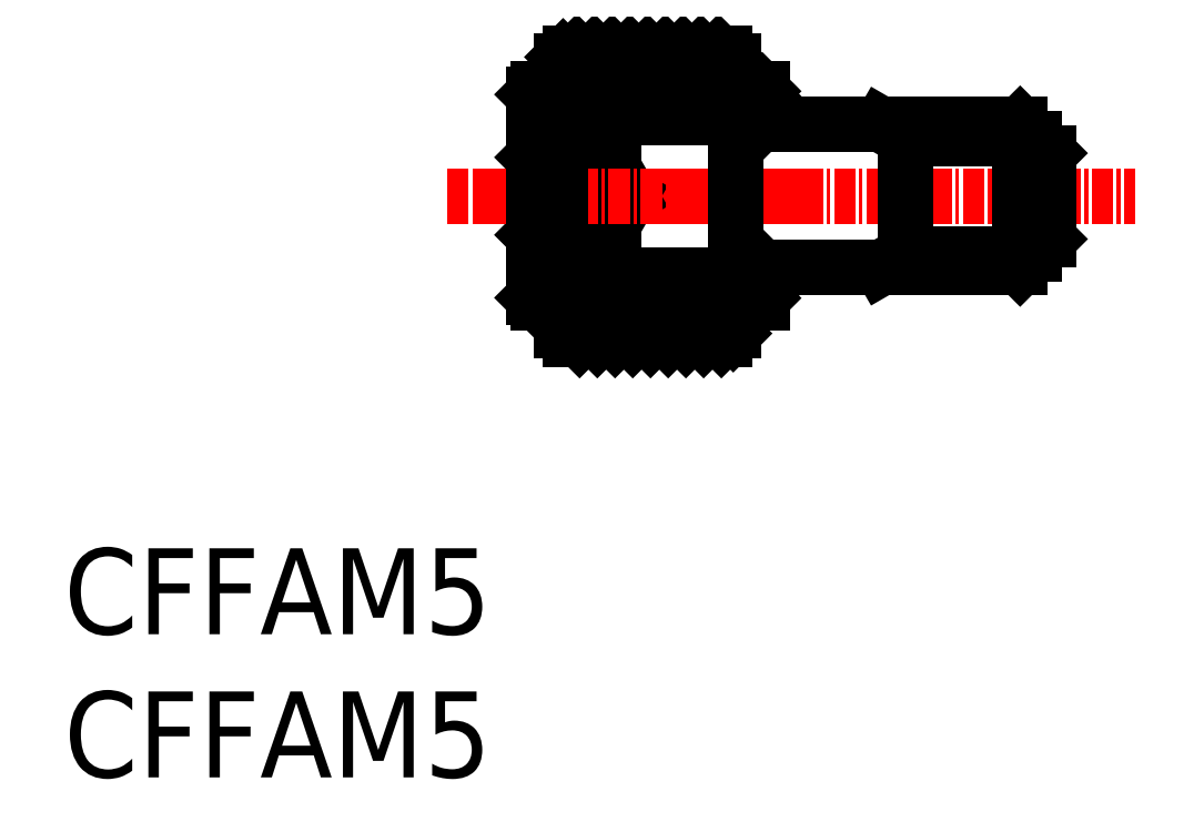
<metadata>
{"format":"dxf","ext":"dxf","renderer":"ezdxf+matplotlib","layout":"modelspace","background":"white","min_lineweight":24,"dpi":150}
</metadata>
<code>
0
SECTION
2
ENTITIES
0
TEXT
8
0
10
44.78
20
37.3
30
0
40
3
1
CFFAM5
11
44.78
21
38.8
31
0
73
     2
0
TEXT
8
0
10
44.78
20
42.3
30
0
40
3
1
CFFAM5
11
44.78
21
43.8
31
0
73
     2
0
LINE
8
CENTER
10
59.17
20
57.6
30
0
11
71.17
21
57.6
31
0
0
LINE
8
0
10
67.63
20
62.6
30
0
11
68.17
21
62.06
31
0
0
LINE
8
0
10
67.02
20
62.6
30
0
11
68.17
21
61.44
31
0
0
LINE
8
0
10
66.4
20
62.6
30
0
11
68.15
21
60.85
31
0
0
LINE
8
0
10
65.78
20
62.6
30
0
11
67.53
21
60.85
31
0
0
LINE
8
0
10
65.16
20
62.6
30
0
11
66.91
21
60.85
31
0
0
LINE
8
0
10
64.54
20
62.6
30
0
11
66.29
21
60.85
31
0
0
LINE
8
0
10
63.92
20
62.6
30
0
11
65.67
21
60.85
31
0
0
LINE
8
0
10
63.3
20
62.6
30
0
11
65.05
21
60.85
31
0
0
LINE
8
0
10
62.68
20
62.6
30
0
11
64.43
21
60.85
31
0
0
LINE
8
0
10
62.21
20
62.45
30
0
11
63.82
21
60.85
31
0
0
LINE
8
0
10
62.17
20
61.88
30
0
11
63.2
21
60.85
31
0
0
LINE
8
0
10
62.17
20
61.26
30
0
11
62.58
21
60.85
31
0
0
LINE
8
0
10
67.84
20
54.35
30
0
11
68.17
21
54.02
31
0
0
LINE
8
0
10
67.22
20
54.35
30
0
11
68.17
21
53.4
31
0
0
LINE
8
0
10
66.6
20
54.35
30
0
11
68.15
21
52.8
31
0
0
LINE
8
0
10
65.99
20
54.35
30
0
11
67.74
21
52.6
31
0
0
LINE
8
0
10
65.37
20
54.35
30
0
11
67.12
21
52.6
31
0
0
LINE
8
0
10
64.75
20
54.35
30
0
11
66.5
21
52.6
31
0
0
LINE
8
0
10
64.13
20
54.35
30
0
11
65.88
21
52.6
31
0
0
LINE
8
0
10
63.51
20
54.35
30
0
11
65.26
21
52.6
31
0
0
LINE
8
0
10
62.89
20
54.35
30
0
11
64.64
21
52.6
31
0
0
LINE
8
0
10
62.27
20
54.35
30
0
11
64.02
21
52.6
31
0
0
LINE
8
0
10
62.17
20
53.83
30
0
11
63.4
21
52.6
31
0
0
LINE
8
0
10
62.17
20
53.21
30
0
11
62.79
21
52.6
31
0
0
ARC
8
0
10
67.87
20
62.3
30
0
40
0.3
50
0
51
90
0
ARC
8
0
10
62.47
20
62.3
30
0
40
0.3
50
90
51
180
0
LINE
8
0
10
67.87
20
62.6
30
0
11
62.47
21
62.6
31
0
0
LINE
8
0
10
62.17
20
60.85
30
0
11
63.27
21
60.85
31
0
0
LINE
8
0
10
62.17
20
54.35
30
0
11
63.27
21
54.35
31
0
0
LINE
8
0
10
67.87
20
52.6
30
0
11
62.47
21
52.6
31
0
0
ARC
8
0
10
67.87
20
52.9
30
0
40
0.3
50
270
51
0
0
ARC
8
0
10
62.47
20
52.9
30
0
40
0.3
50
180
51
270
0
LINE
8
0
10
62.17
20
54.47
30
0
11
62.17
21
52.9
31
0
0
LINE
8
0
10
62.17
20
62.3
30
0
11
62.17
21
60.72
31
0
0
LINE
8
0
10
68.17
20
60.85
30
0
11
68.17
21
62.3
31
0
0
LINE
8
0
10
68.17
20
52.9
30
0
11
68.17
21
54.35
31
0
0
LINE
8
0
10
62.17
20
60.65
30
0
11
62.24
21
60.72
31
0
0
LINE
8
0
10
62.17
20
60.5
30
0
11
62.39
21
60.72
31
0
0
LINE
8
0
10
62.29
20
60.47
30
0
11
62.54
21
60.72
31
0
0
LINE
8
0
10
62.43
20
60.47
30
0
11
62.68
21
60.72
31
0
0
LINE
8
0
10
62.58
20
60.47
30
0
11
62.83
21
60.72
31
0
0
LINE
8
0
10
62.73
20
60.47
30
0
11
62.98
21
60.72
31
0
0
LINE
8
0
10
62.88
20
60.47
30
0
11
63.13
21
60.72
31
0
0
LINE
8
0
10
63.02
20
60.47
30
0
11
63.27
21
60.72
31
0
0
LINE
8
0
10
63.17
20
60.47
30
0
11
63.27
21
60.57
31
0
0
LINE
8
0
10
62.17
20
54.61
30
0
11
62.28
21
54.72
31
0
0
LINE
8
0
10
62.18
20
54.47
30
0
11
62.43
21
54.72
31
0
0
LINE
8
0
10
62.33
20
54.47
30
0
11
62.58
21
54.72
31
0
0
LINE
8
0
10
62.47
20
54.47
30
0
11
62.72
21
54.72
31
0
0
LINE
8
0
10
62.62
20
54.47
30
0
11
62.87
21
54.72
31
0
0
LINE
8
0
10
62.77
20
54.47
30
0
11
63.02
21
54.72
31
0
0
LINE
8
0
10
62.92
20
54.47
30
0
11
63.17
21
54.72
31
0
0
LINE
8
0
10
63.06
20
54.47
30
0
11
63.27
21
54.68
31
0
0
LINE
8
0
10
63.21
20
54.47
30
0
11
63.27
21
54.53
31
0
0
LINE
8
0
10
63.27
20
60.47
30
0
11
62.17
21
60.47
31
0
0
LINE
8
0
10
63.27
20
60.72
30
0
11
62.17
21
60.72
31
0
0
LINE
8
0
10
63.27
20
54.72
30
0
11
62.17
21
54.72
31
0
0
LINE
8
0
10
62.17
20
54.47
30
0
11
63.27
21
54.47
31
0
0
LINE
8
0
10
62.17
20
54.85
30
0
11
62.17
21
54.47
31
0
0
LINE
8
0
10
62.17
20
60.72
30
0
11
62.17
21
60.35
31
0
0
LINE
8
0
10
68.17
20
60.85
30
0
11
63.27
21
60.85
31
0
0
LINE
8
0
10
63.27
20
60.85
30
0
11
63.27
21
60.35
31
0
0
LINE
8
0
10
68.17
20
60.85
30
0
11
68.17
21
60.35
31
0
0
LINE
8
0
10
68.17
20
54.35
30
0
11
63.27
21
54.35
31
0
0
LINE
8
0
10
68.17
20
54.35
30
0
11
68.17
21
54.85
31
0
0
LINE
8
0
10
63.27
20
54.35
30
0
11
63.27
21
54.85
31
0
0
LINE
8
0
10
68.23
20
61.2
30
0
11
68.36
21
61.33
31
0
0
LINE
8
0
10
68.23
20
61.02
30
0
11
68.54
21
61.33
31
0
0
LINE
8
0
10
68.23
20
60.85
30
0
11
68.71
21
61.33
31
0
0
LINE
8
0
10
68.23
20
60.67
30
0
11
68.89
21
61.33
31
0
0
LINE
8
0
10
68.23
20
60.49
30
0
11
69.07
21
61.33
31
0
0
LINE
8
0
10
68.23
20
60.32
30
0
11
69.17
21
61.26
31
0
0
LINE
8
0
10
68.23
20
60.14
30
0
11
69.17
21
61.08
31
0
0
LINE
8
0
10
68.36
20
60.1
30
0
11
69.17
21
60.91
31
0
0
LINE
8
0
10
68.53
20
60.1
30
0
11
69.17
21
60.73
31
0
0
LINE
8
0
10
68.71
20
60.1
30
0
11
69.17
21
60.55
31
0
0
LINE
8
0
10
68.89
20
60.1
30
0
11
69.17
21
60.38
31
0
0
LINE
8
0
10
69.06
20
60.1
30
0
11
69.17
21
60.2
31
0
0
LINE
8
0
10
68.23
20
55.03
30
0
11
68.29
21
55.1
31
0
0
LINE
8
0
10
68.23
20
54.86
30
0
11
68.47
21
55.1
31
0
0
LINE
8
0
10
68.23
20
54.68
30
0
11
68.64
21
55.1
31
0
0
LINE
8
0
10
68.23
20
54.5
30
0
11
68.82
21
55.1
31
0
0
LINE
8
0
10
68.23
20
54.33
30
0
11
68.99
21
55.1
31
0
0
LINE
8
0
10
68.23
20
54.15
30
0
11
69.17
21
55.09
31
0
0
LINE
8
0
10
68.23
20
53.97
30
0
11
69.17
21
54.91
31
0
0
LINE
8
0
10
68.29
20
53.86
30
0
11
69.17
21
54.74
31
0
0
LINE
8
0
10
68.46
20
53.86
30
0
11
69.17
21
54.56
31
0
0
LINE
8
0
10
68.64
20
53.86
30
0
11
69.17
21
54.39
31
0
0
LINE
8
0
10
68.81
20
53.86
30
0
11
69.17
21
54.21
31
0
0
LINE
8
0
10
68.99
20
53.86
30
0
11
69.17
21
54.03
31
0
0
LINE
8
0
10
69.17
20
61.33
30
0
11
68.23
21
61.33
31
0
0
LINE
8
0
10
68.23
20
53.86
30
0
11
69.17
21
53.86
31
0
0
LINE
8
0
10
68.23
20
54.85
30
0
11
68.23
21
53.86
31
0
0
LINE
8
0
10
68.23
20
61.33
30
0
11
68.23
21
60.35
31
0
0
LINE
8
0
10
69.17
20
60.1
30
0
11
69.17
21
61.33
31
0
0
LINE
8
0
10
69.17
20
53.86
30
0
11
69.17
21
55.1
31
0
0
LINE
8
0
10
74.17
20
59.6
30
0
11
73.32
21
60.1
31
0
0
LINE
8
0
10
78.17
20
60.1
30
0
11
79.17
21
59.1
31
0
0
LINE
8
0
10
78.66
20
59.6
30
0
11
74.17
21
59.6
31
0
0
LINE
8
0
10
62.11
20
61.33
30
0
11
62.11
21
60.35
31
0
0
LINE
8
0
10
68.23
20
60.35
30
0
11
68.23
21
60.1
31
0
0
LINE
8
0
10
62.11
20
60.35
30
0
11
68.23
21
60.35
31
0
0
LINE
8
0
10
61.35
20
61.33
30
0
11
62.11
21
61.33
31
0
0
LINE
8
0
10
61.17
20
61.14
30
0
11
61.35
21
61.33
31
0
0
LINE
8
0
10
68.23
20
60.1
30
0
11
78.17
21
60.1
31
0
0
LINE
8
0
10
74.17
20
55.59
30
0
11
73.32
21
55.1
31
0
0
LINE
8
0
10
78.17
20
55.1
30
0
11
79.17
21
56.1
31
0
0
LINE
8
0
10
78.66
20
55.59
30
0
11
74.17
21
55.59
31
0
0
LINE
8
0
10
63.97
20
58.6
30
0
11
63.97
21
56.6
31
0
0
LINE
8
0
10
63.97
20
58.6
30
0
11
64.54
21
57.6
31
0
0
LINE
8
0
10
63.26
20
58.6
30
0
11
63.26
21
56.6
31
0
0
LINE
8
0
10
61.37
20
58.75
30
0
11
61.37
21
56.44
31
0
0
LINE
8
0
10
63.17
20
58.75
30
0
11
63.17
21
56.44
31
0
0
LINE
8
0
10
61.37
20
57.02
30
0
11
63.17
21
57.02
31
0
0
LINE
8
0
10
61.37
20
56.44
30
0
11
63.17
21
56.44
31
0
0
LINE
8
0
10
61.37
20
56.44
30
0
11
61.17
21
56.24
31
0
0
LINE
8
0
10
63.97
20
56.6
30
0
11
64.54
21
57.6
31
0
0
LINE
8
0
10
63.26
20
56.6
30
0
11
63.97
21
56.6
31
0
0
LINE
8
0
10
63.26
20
56.6
30
0
11
63.17
21
56.44
31
0
0
LINE
8
0
10
61.37
20
58.17
30
0
11
63.17
21
58.17
31
0
0
LINE
8
0
10
61.37
20
58.75
30
0
11
63.17
21
58.75
31
0
0
LINE
8
0
10
61.37
20
58.75
30
0
11
61.17
21
58.95
31
0
0
LINE
8
0
10
63.26
20
58.6
30
0
11
63.97
21
58.6
31
0
0
LINE
8
0
10
63.26
20
58.6
30
0
11
63.17
21
58.75
31
0
0
LINE
8
0
10
62.11
20
53.86
30
0
11
62.11
21
54.85
31
0
0
LINE
8
0
10
61.35
20
53.86
30
0
11
62.11
21
53.86
31
0
0
LINE
8
0
10
61.17
20
54.05
30
0
11
61.35
21
53.86
31
0
0
LINE
8
0
10
62.11
20
54.85
30
0
11
68.23
21
54.85
31
0
0
LINE
8
0
10
68.23
20
54.85
30
0
11
68.23
21
55.1
31
0
0
LINE
8
CENTER
10
58.17
20
57.6
30
0
11
82.17
21
57.6
31
0
0
LINE
8
0
10
68.23
20
55.1
30
0
11
78.17
21
55.1
31
0
0
LINE
8
0
10
61.35
20
61.33
30
0
11
61.35
21
53.86
31
0
0
LINE
8
0
10
61.17
20
54.05
30
0
11
61.17
21
61.14
31
0
0
LINE
8
0
10
62.11
20
60.35
30
0
11
62.11
21
54.85
31
0
0
LINE
8
0
10
79.17
20
59.1
30
0
11
79.17
21
56.1
31
0
0
LINE
8
0
10
68.23
20
60.1
30
0
11
68.23
21
55.1
31
0
0
LINE
8
0
10
78.17
20
60.1
30
0
11
78.17
21
55.1
31
0
0
LINE
8
0
10
74.17
20
60.1
30
0
11
74.17
21
55.1
31
0
0
ENDSEC
0
EOF

</code>
